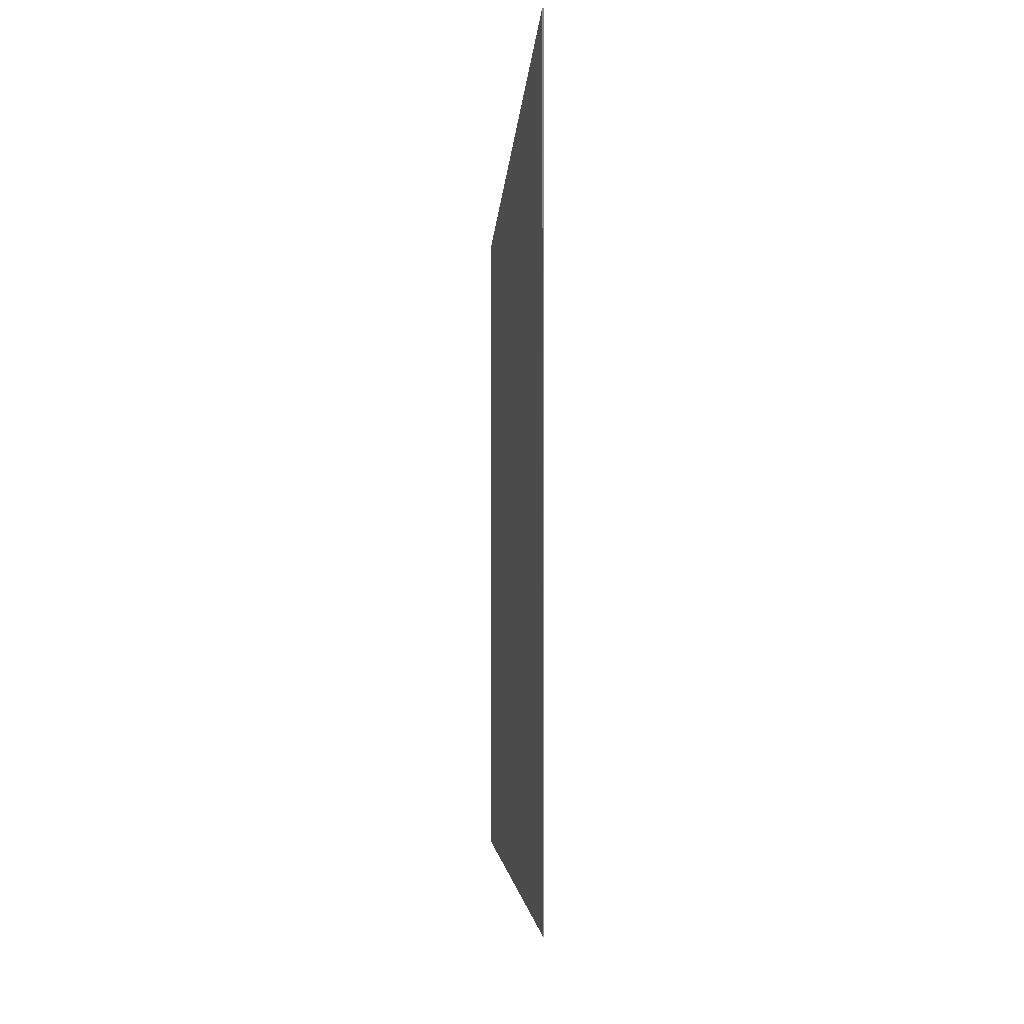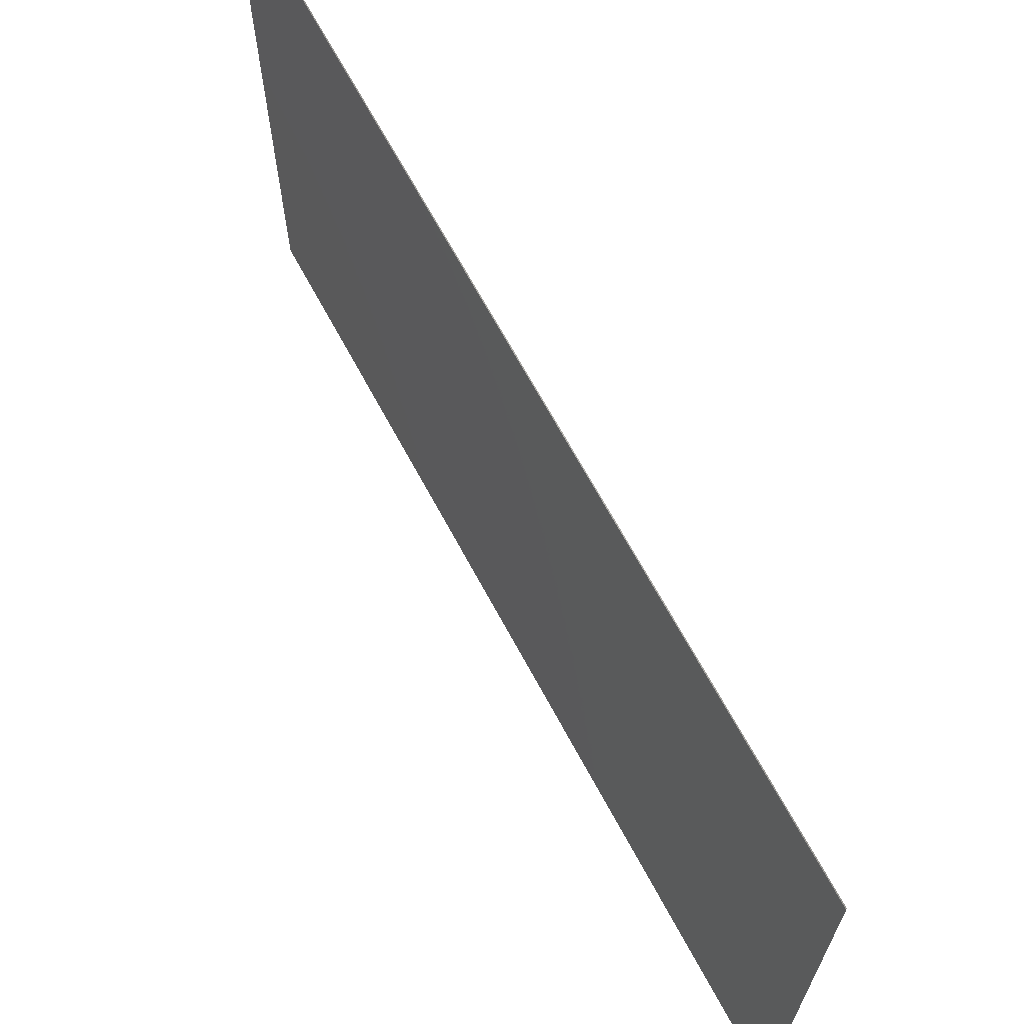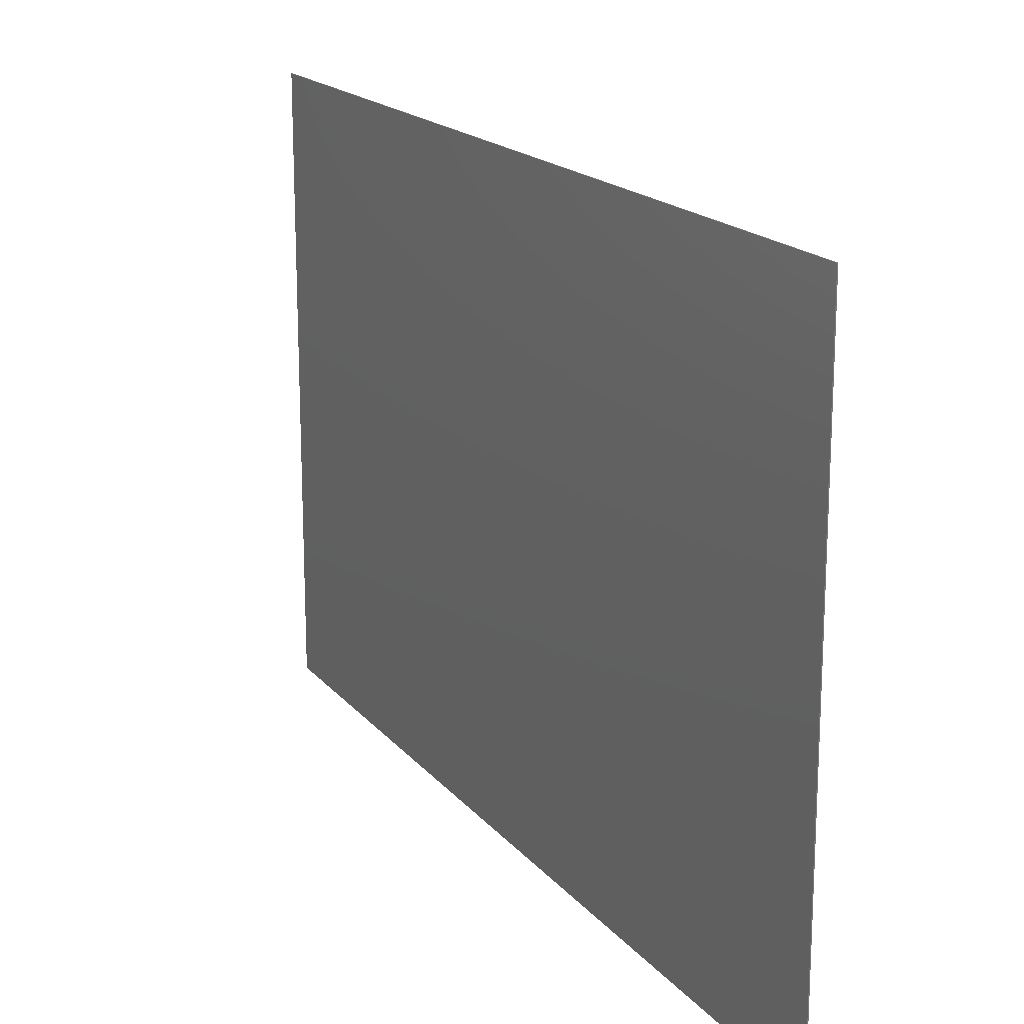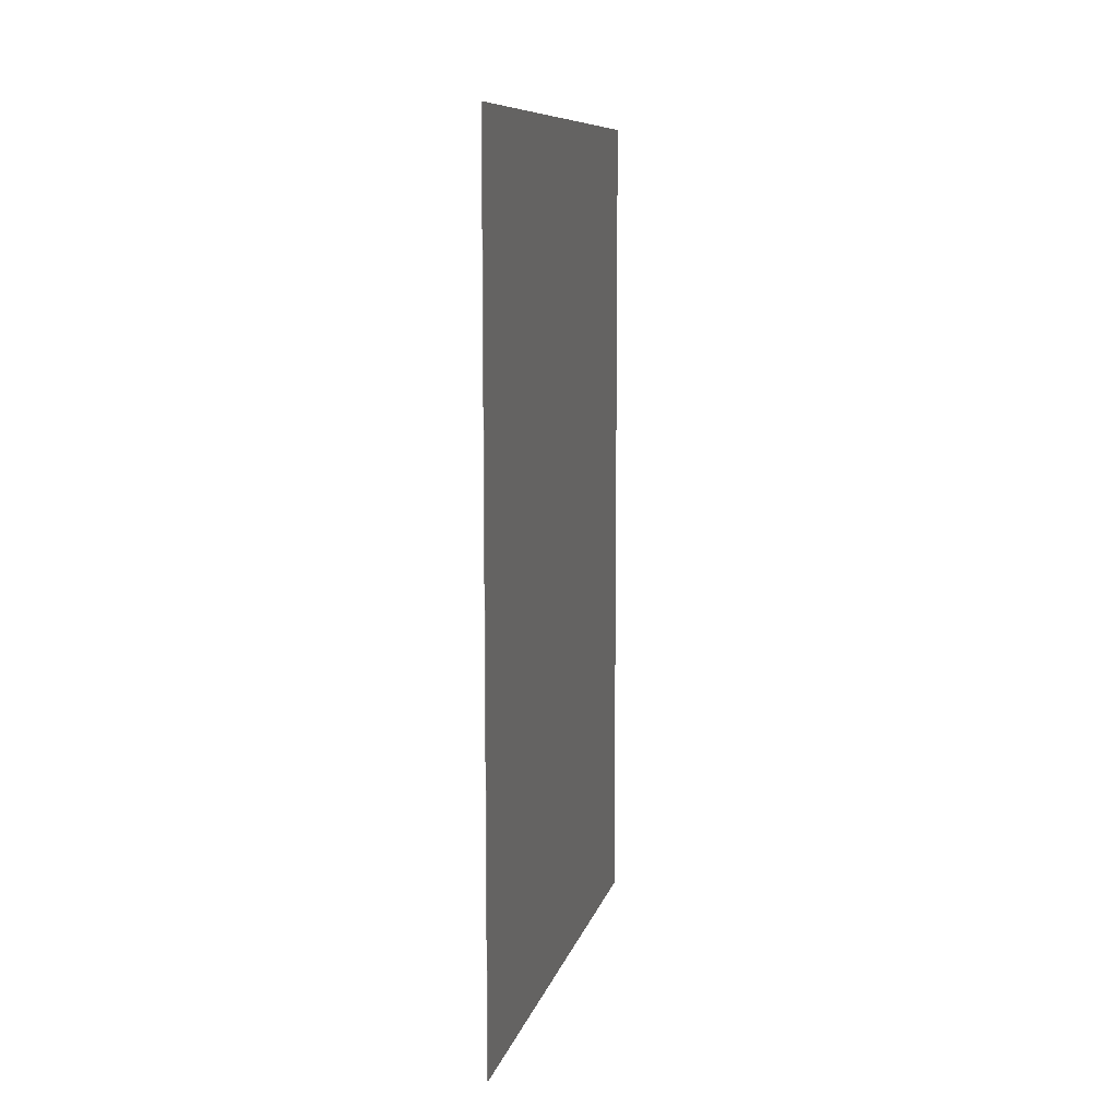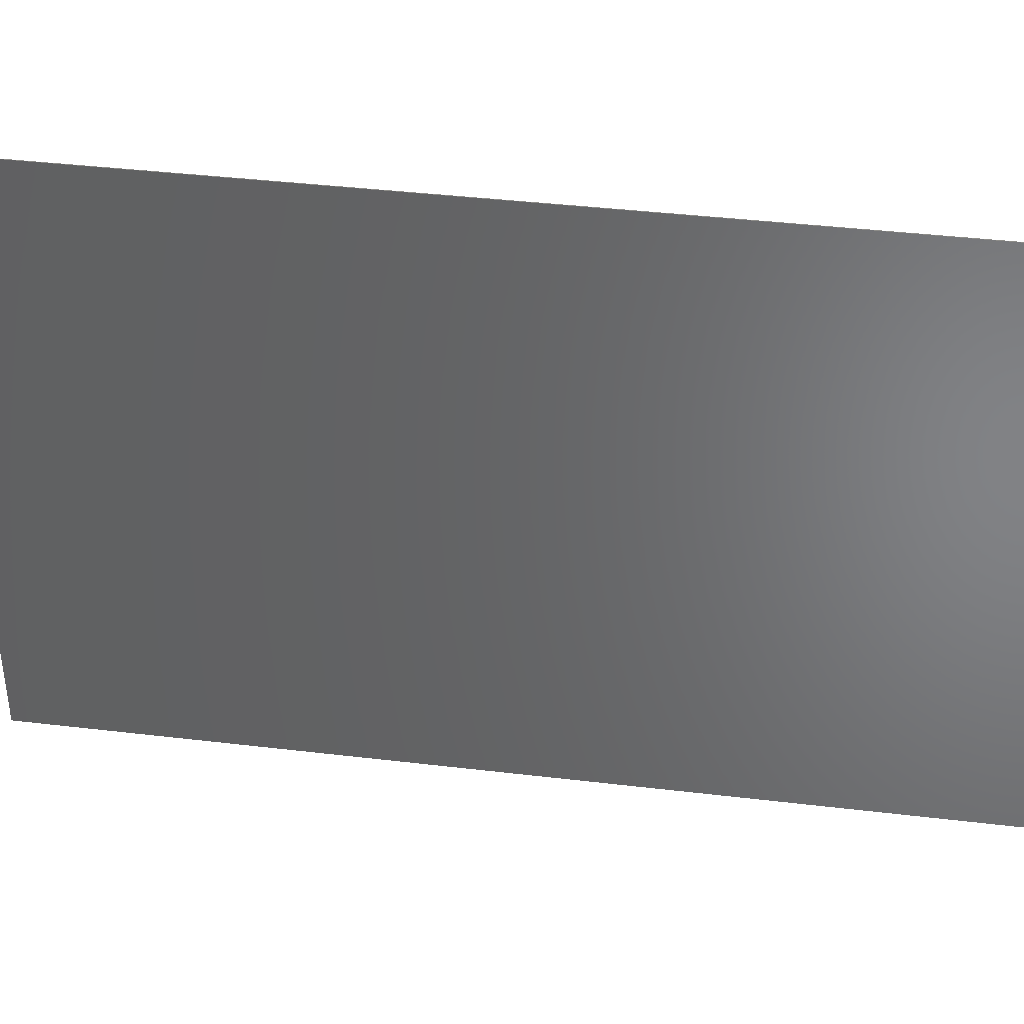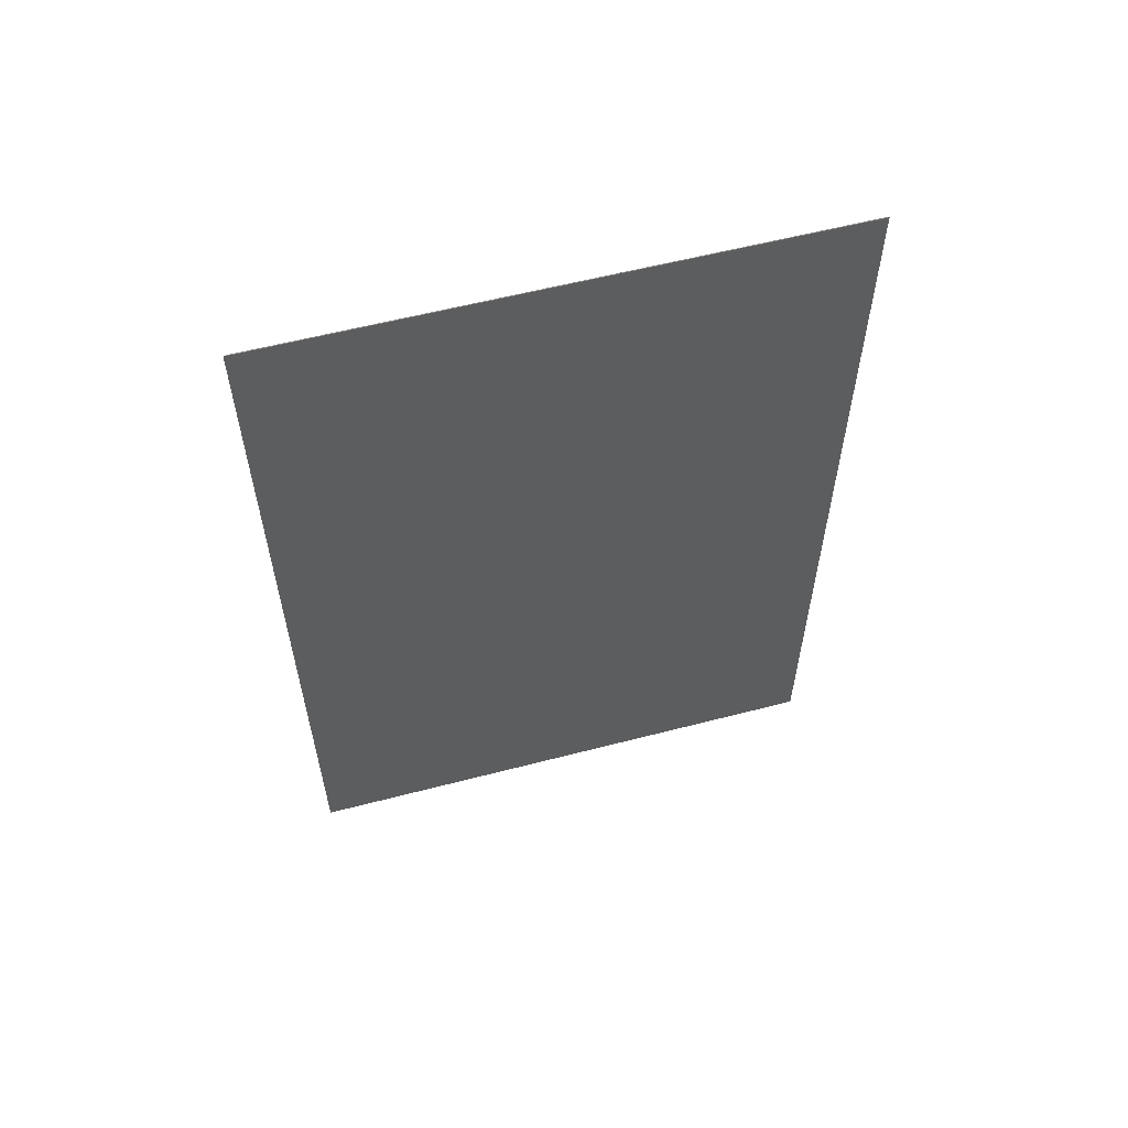
<metadata>
{"format":"stl","ext":"stl","renderer":"f3d","projection":"perspective","resolution":1024,"background":"white","views":[{"elev":-3.6,"azim":177.5,"up":"+Y"},{"elev":67.1,"azim":-28.2,"up":"+Y"},{"elev":17.9,"azim":153.5,"up":"+Y"},{"elev":9.7,"azim":-166.7,"up":"+Z"},{"elev":38.8,"azim":-81.4,"up":"+Y"},{"elev":58.5,"azim":75.0,"up":"+Z"}]}
</metadata>
<code>
# stl→obj: 8 verts, 12 faces
v -0.3653 0.1463 -0.5411
v -0.3643 0.1463 -0.5411
v -0.3643 -0.5188 -0.5411
v -0.3653 -0.5188 -0.5411
v -0.3653 -0.5176 0.4857
v -0.3643 -0.5176 0.4857
v -0.3653 0.1451 0.4857
v -0.3643 0.1451 0.4857
f 1 2 3
f 1 3 4
f 5 4 3
f 5 3 6
f 5 7 1
f 5 1 4
f 8 7 5
f 8 5 6
f 8 6 3
f 8 3 2
f 8 2 1
f 8 1 7

</code>
